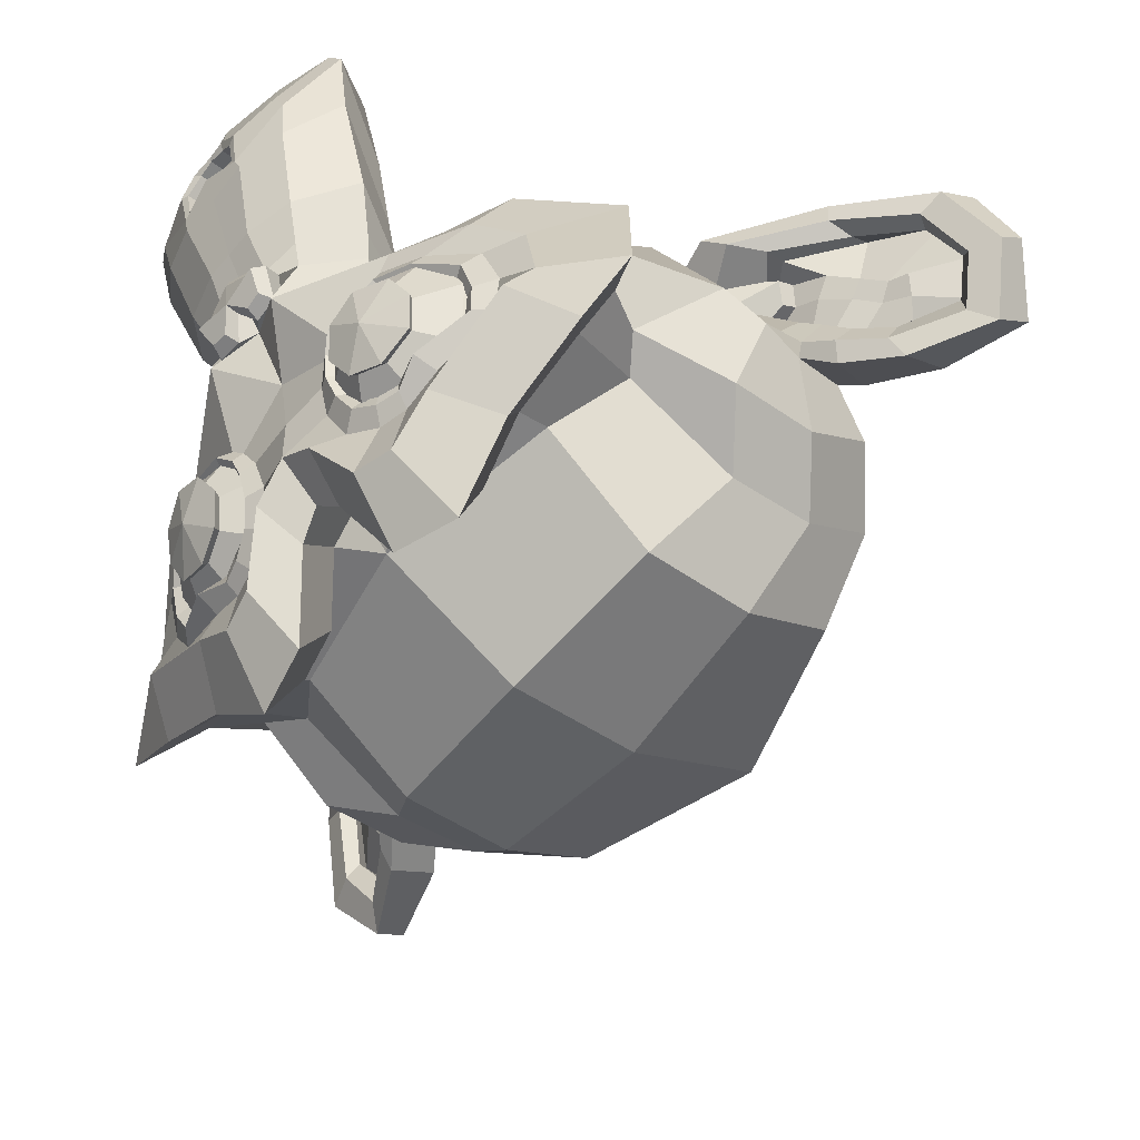
<metadata>
{"format":"obj","ext":"obj","renderer":"f3d","projection":"perspective","resolution":1024,"background":"white","views":[{"elev":33.0,"azim":179.3,"up":"+Z"}]}
</metadata>
<code>
o monkey_Suzanne
v 1.155 0.6978 0.09542
v 0.3181 0.6871 1.106
v 1.162 0.5556 -0.02166
v 0.2059 0.5435 1.134
v 1.108 0.4393 -0.1595
v 0.06149 0.426 1.104
v 0.9969 0.3496 0.1284
v 0.3245 0.3411 0.9409
v 1.081 0.484 0.1996
v 0.4088 0.4754 1.012
v 1.103 0.6618 0.2196
v 0.4308 0.6533 1.032
v 1.031 0.7135 0.3128
v 0.5084 0.7069 0.9447
v 0.9368 0.5831 0.37
v 0.5482 0.5781 0.8395
v 0.809 0.4745 0.3545
v 0.5102 0.4707 0.7156
v 0.6599 0.7408 0.386
v 0.5105 0.7389 0.5665
v 0.8115 0.7903 0.3902
v 0.5425 0.7869 0.7152
v 0.967 0.8226 0.3215
v 0.5038 0.8167 0.8812
v 0.959 0.9434 0.2553
v 0.436 0.9368 0.8872
v 0.8058 0.9991 0.2659
v 0.4173 0.9942 0.7354
v 0.6401 1.011 0.2202
v 0.3413 1.007 0.5813
v 0.7591 1.105 -0.06065
v 0.08664 1.097 0.7518
v 0.8951 1.075 0.05165
v 0.2227 1.067 0.8641
v 1.003 0.9793 0.1401
v 0.3308 0.9708 0.9526
v 1.083 0.9277 0.03789
v 0.2457 0.9171 1.049
v 1.031 0.9716 -0.1258
v 0.07493 0.9595 1.03
v 0.9386 0.9758 -0.2937
v -0.1074 0.9625 0.9701
v 1.083 0.6941 -0.3294
v -0.1126 0.679 1.115
v 1.14 0.7555 -0.1598
v 0.06395 0.7419 1.14
v 1.142 0.8032 0.02496
v 0.2454 0.7918 1.108
v 1.166 0.8122 0.02984
v 0.2546 0.8006 1.131
v 1.103 0.9476 0.04003
v 0.2515 0.9368 1.069
v 1.021 1.015 0.1555
v 0.3489 1.006 0.968
v 0.9731 0.9676 0.2824
v 0.4651 0.9612 0.8963
v 0.9771 0.8357 0.3604
v 0.5438 0.8303 0.884
v 1.052 0.7158 0.3454
v 0.5443 0.7093 0.9593
v 1.105 0.8417 0.2229
v 0.4326 0.8332 1.035
v 1.135 0.6532 0.2459
v 0.4627 0.6447 1.058
v 1.183 0.6958 0.103
v 0.3308 0.685 1.132
v 0.586 1.149 0.4839
v 0.7122 0.9863 0.5839
v 1.075 -0.5078 0.869
v 0.9669 0.02251 0.7847
v 0.925 0.2175 0.752
v 1.1 -0.648 0.888
v 0.4544 0.9387 0.37
v 0.3487 1.151 0.2847
v -0.9893 0.9761 -0.8245
v -1.167 0.3322 -0.9778
v -0.9243 -0.3442 -0.7843
v -0.2154 -0.7085 -0.2014
v 0.8924 0.06718 0.2952
v 0.4589 0.06165 0.7924
v 1.142 -0.3192 0.2616
v 0.4746 -0.3277 1.026
v 1.31 -0.7238 0.3095
v 0.5598 -0.7333 1.17
v 1.376 -1.055 0.3261
v 0.5927 -1.065 1.225
v 1.352 -1.147 0.3869
v 0.652 -1.156 1.19
v 1.243 -1.166 0.6067
v 0.8592 -1.171 1.047
v 1.087 -1.178 0.8545
v 1.082 0.1241 -0.03846
v 0.1485 0.1122 1.032
v 1.25 0.2913 -0.3078
v -0.1006 0.2741 1.241
v 1.254 0.5289 -0.7049
v -0.513 0.5064 1.322
v 1.326 1.066 -0.7077
v -0.5079 1.042 1.396
v 1.178 1.17 -0.5169
v -0.3392 1.15 1.223
v 0.9614 1.391 -0.2338
v -0.08898 1.377 0.9709
v 0.757 1.664 -0.03729
v 0.07337 1.655 0.7467
v 0.6291 1.615 0.2001
v 0.2956 1.611 0.5825
v 0.6312 1.253 0.3916
v 0.4979 1.251 0.5446
v 0.7915 1.049 0.3307
v 0.4777 1.045 0.7098
v 0.794 0.891 0.4072
v 0.5549 0.888 0.6961
v 0.9368 0.5831 0.37
v 0.5482 0.5781 0.8395
v 1.094 0.4535 0.1641
v 0.3766 0.4444 1.031
v 1.152 0.5028 -0.01558
v 0.2105 0.4909 1.122
v 1.199 0.6663 -0.2337
v 0.003274 0.6512 1.211
v 1.165 0.8198 -0.2901
v -0.05992 0.8042 1.19
v 1.11 0.9377 -0.2585
v -0.04034 0.9231 1.132
v 0.9767 1.054 -0.03315
v 0.1549 1.044 0.9599
v 0.8328 1.118 0.1983
v 0.3546 1.112 0.776
v 1.113 -0.6282 0.8992
v 1.197 -0.5612 0.7563
v 0.988 -0.5638 1.009
v 1.231 -0.7386 0.7676
v 1.007 -0.7415 1.038
v 1.183 -0.8138 0.8333
v 1.063 -0.8154 0.9777
v 1.118 -0.83 0.9013
v 0.8784 0.1799 0.7131
v 0.8459 0.2521 0.6869
v 0.9465 0.2424 0.5723
v 0.7522 0.24 0.807
v 1.012 0.1377 0.5796
v 0.7726 0.1346 0.8685
v 0.9936 0.04516 0.6397
v 0.8292 0.04307 0.8383
v 1.11 0.3484 0.1311
v 0.3484 0.3388 1.052
v 1.225 0.4668 -0.199
v 0.04431 0.4518 1.227
v 1.239 0.6628 -0.3983
v -0.1508 0.6452 1.281
v 1.236 0.9349 -0.4279
v -0.1832 0.9169 1.287
v 1.242 1.029 -0.3159
v -0.07301 1.012 1.273
v 1.019 1.252 -0.01101
v 0.1826 1.241 1
v 0.9002 1.404 0.1353
v 0.3025 1.396 0.8575
v 0.8226 1.379 0.2838
v 0.4341 1.374 0.7532
v 0.7999 1.11 0.46
v 0.6056 1.108 0.6947
v 1.023 0.3483 0.5914
v 0.7842 0.3453 0.8803
v 1.149 -0.19 0.5222
v 0.7452 -0.1952 1.01
v 1.275 -0.5642 0.5467
v 0.7966 -0.5703 1.124
v 1.316 -0.7415 0.5488
v 0.8083 -0.748 1.163
v 1.294 -0.8911 0.59
v 0.8462 -0.8967 1.132
v 1.234 -0.9138 0.6768
v 0.9203 -0.9178 1.056
v 1.092 -0.9333 0.8788
v 0.7465 0.506 0.6073
v 0.7158 0.7581 0.5845
v 0.8874 1.121 0.09137
v 0.2598 1.113 0.8497
v 0.8871 0.6527 0.4057
v 0.5733 0.6487 0.7849
v 0.8345 0.7553 0.4241
v 0.5805 0.7521 0.731
v 1.191 -0.5173 0.7364
v 0.9667 -0.5201 1.007
v 1.063 -0.1695 0.7105
v 0.9139 -0.1714 0.891
v 0.9887 -0.1704 0.8007
v 0.9286 -0.01063 0.7527
v 1.036 0.08934 0.66
v 0.8566 0.08707 0.8766
v 1.069 0.1644 0.6123
v 0.8152 0.1612 0.9192
v 0.9888 0.2866 0.5926
v 0.7796 0.284 0.8454
v 0.9181 0.2967 0.6711
v 0.8434 0.2958 0.7614
v 0.9653 0.2134 0.7853
v 0.9693 0.2817 0.6981
v 0.8796 0.2806 0.8064
v 1.018 0.2713 0.6467
v 0.8382 0.269 0.8633
v 1.08 0.1818 0.6672
v 0.871 0.1792 0.9199
v 1.036 0.1353 0.6906
v 0.8862 0.1334 0.8712
v 0.9781 0.07962 0.7946
v 1.003 -0.1335 0.2674
v 0.4528 -0.1405 0.8984
v 1.014 0.09405 0.5052
v 0.7004 0.09007 0.8843
v 1.06 -0.004302 0.5118
v 0.7165 -0.008659 0.927
v 0.9472 -0.03558 0.2728
v 0.447 -0.04196 0.8465
v 1.111 -0.8081 0.8958
v 1.153 -0.7966 0.8389
v 1.063 -0.7977 0.9472
v 1.202 -0.717 0.7892
v 1.023 -0.7193 1.006
v 1.184 -0.5986 0.7757
v 1.005 -0.6009 0.9923
v 1.037 -0.6945 0.8351
v 1.121 -0.6451 0.7228
v 0.9416 -0.6474 0.9395
v 1.123 -0.746 0.7239
v 0.9442 -0.7483 0.9405
v 1.088 -0.8057 0.7848
v 0.9979 -0.8069 0.8931
v 1.046 -0.8173 0.8417
v 0.8934 0.7801 0.3971
v 0.5647 0.7759 0.7943
v 0.9276 0.6882 0.394
v 0.569 0.6837 0.8273
v 0.9323 1.064 0.1127
v 0.2897 1.056 0.889
v 0.8926 1.062 0.2015
v 0.3696 1.055 0.8335
v 1.045 1.03 0.03824
v 0.238 1.02 1.013
v 1.117 0.9221 -0.1773
v 0.04073 0.9085 1.123
v 1.158 0.8304 -0.1895
v 0.03755 0.8161 1.165
v 1.184 0.6944 -0.1545
v 0.07803 0.6804 1.182
v 1.17 0.584 0.03049
v 0.2582 0.5725 1.132
v 1.115 0.5414 0.1824
v 0.3976 0.5323 1.049
v 0.994 0.6274 0.3722
v 0.5606 0.6219 0.8958
v 0.8664 0.8896 0.3607
v 0.5228 0.8853 0.7759
v 0.8619 0.9995 0.2972
v 0.4584 0.9944 0.7846
v 0.8661 0.9646 0.2547
v 0.4178 0.9589 0.7963
v 0.8564 0.8765 0.3217
v 0.4828 0.8718 0.7731
v 0.977 0.6362 0.3279
v 0.5138 0.6303 0.8876
v 1.088 0.5653 0.1603
v 0.3706 0.5562 1.027
v 1.131 0.5968 0.02916
v 0.2496 0.5857 1.094
v 1.139 0.7115 -0.1308
v 0.09268 0.6983 1.133
v 1.115 0.8102 -0.1645
v 0.05419 0.7967 1.117
v 1.077 0.8909 -0.1497
v 0.06082 0.8781 1.078
v 1.016 1.006 0.02915
v 0.2239 0.9961 0.9861
v 0.9021 1.024 0.1938
v 0.3641 1.017 0.8438
v 0.9343 1.027 0.1139
v 0.2917 1.019 0.8903
v 0.9106 0.697 0.3496
v 0.5221 0.6921 0.819
v 0.879 0.7735 0.3395
v 0.5055 0.7688 0.7908
v 0.5433 1.021 0.2314
v 0.334 1.018 0.4842
v 0.5442 1.311 0.06785
v 0.1706 1.306 0.5192
v 0.6433 1.332 -0.1237
v 0.000727 1.324 0.6526
v 0.8021 1.126 -0.2834
v -0.1244 1.114 0.836
v 0.967 0.9505 -0.5291
v -0.3331 0.934 1.042
v 1.066 0.8684 -0.6759
v -0.4579 0.8491 1.166
v 1.059 0.4799 -0.6404
v -0.4204 0.4612 1.147
v 1.009 0.2701 -0.3495
v -0.1419 0.2555 1.041
v 0.9516 0.1678 -0.07834
v 0.1148 0.1572 0.9327
v -0.09647 1.451 -0.08063
v -0.5266 1.363 -0.4375
v -0.6403 -0.6277 -0.5522
v 0.3948 -0.5118 0.3057
v 0.9143 -1.079 0.7298
v 0.7133 -0.9048 0.5653
v 0.5849 -0.5897 0.4622
v 0.5052 -0.4914 0.3973
v 0.7606 0.3975 -1.04
v -0.8682 0.3768 0.9277
v 0.6217 0.4603 -1.17
v -1.022 0.4395 0.8162
v 0.1464 0.1608 -1.399
v -1.333 0.142 0.3885
v -0.512 0.2469 -1.335
v -1.394 0.2358 -0.2693
v 0.7893 0.01078 -0.7924
v -0.6154 -0.007026 0.9048
v 0.4389 -0.2335 -0.811
v -0.6968 -0.2479 0.5611
v 0.1484 -0.2196 -1.143
v -1.077 -0.2352 0.3378
v -0.4209 -0.2689 -1.021
v -1.063 -0.277 -0.2447
v 0.8043 -0.2315 0.1912
v 0.356 -0.2371 0.7328
v 0.621 -0.404 0.1442
v 0.2773 -0.4084 0.5595
v 0.9901 -0.7477 0.2331
v 0.4372 -0.7548 0.9012
v 0.8681 -0.4482 0.2113
v 0.3899 -0.4542 0.789
v 1.134 -1.023 0.2731
v 0.5062 -1.031 1.031
v 0.8522 -0.8241 0.4072
v 0.5832 -0.8275 0.7322
v 0.7324 -0.5222 0.3416
v 0.4933 -0.5252 0.6305
v 1.032 -1.047 0.5084
v 0.7186 -1.051 0.8876
v 0.7834 -0.1198 0.2054
v 0.365 -0.1251 0.711
v 0.7935 -0.02106 0.23
v 0.39 -0.02617 0.7175
v 0.7953 0.07324 0.2477
v 0.4068 0.06831 0.7171
v 0.5405 -0.424 0.01644
v 0.137 -0.4292 0.5039
v 0.1293 -0.5576 -0.4926
v -0.4386 -0.5648 0.1935
v -0.1903 -0.4824 -0.8476
v -0.8478 -0.4908 -0.05321
v -0.3669 1.031 -1.191
v -1.234 1.02 -0.1439
v -0.06073 1.296 -0.935
v -0.9274 1.285 0.1122
v 0.2992 1.36 -0.6364
v -0.5676 1.349 0.4107
v 0.66 1.011 -0.3566
v -0.2217 0.9997 0.7086
v 0.8656 0.7966 -0.7059
v -0.5241 0.779 0.9732
v 0.6968 0.8301 -0.6626
v -0.5136 0.8147 0.7998
v 0.352 1.052 -0.9609
v -0.8733 1.036 0.5196
v 0.6386 0.8966 -1.03
v -0.8856 0.8773 0.812
v 0.3558 0.8357 -1.264
v -1.168 0.8163 0.5773
v 0.06436 0.9755 -1.2
v -1.161 0.96 0.2807
v -0.1716 0.735 -1.398
v -1.397 0.7194 0.08285
v 0.1316 0.5886 -1.452
v -1.393 0.5693 0.3892
v -0.1891 0.1621 -1.372
v -1.37 0.1472 0.05392
v -0.14 -0.2443 -1.077
v -1.067 -0.256 0.04206
v 0.414 0.382 -1.266
v -1.155 0.3621 0.6293
v 0.6141 -0.124 -0.2999
v -0.163 -0.1338 0.639
v 0.263 -0.3607 -0.6385
v -0.5589 -0.3711 0.3545
v 0.4134 0.4746 -1.403
v -1.29 0.453 0.6553
v 0.6594 -0.2311 -0.9784
v -0.82 -0.2498 0.809
v 0.6793 -0.2885 -1.48
v -1.308 -0.3137 0.9215
v 0.7335 -0.1243 -1.905
v -1.717 -0.1553 1.056
v 0.6919 0.2533 -2.072
v -1.893 0.2205 1.051
v 0.4971 0.5146 -2.003
v -1.864 0.4847 0.8501
v 0.4259 0.5304 -1.651
v -1.532 0.5056 0.7146
v 0.4711 0.456 -1.599
v -1.472 0.4314 0.7484
v 0.5166 0.4333 -1.896
v -1.755 0.4045 0.8484
v 0.6402 0.2173 -1.948
v -1.781 0.1866 0.9768
v 0.6809 -0.07896 -1.811
v -1.635 -0.1083 0.9876
v 0.6692 -0.1877 -1.472
v -1.303 -0.2127 0.9114
v 0.6723 -0.1363 -1.073
v -0.9117 -0.1564 0.8406
v 0.4806 0.4182 -1.409
v -1.283 0.3958 0.7218
v 0.4521 0.3019 -1.479
v -1.356 0.279 0.7055
v 0.6205 -0.1143 -1.222
v -1.068 -0.1357 0.8178
v 0.5927 -0.1683 -1.55
v -1.395 -0.1935 0.8511
v 0.6099 -0.07954 -1.824
v -1.661 -0.1083 0.9202
v 0.5858 0.14 -1.933
v -1.775 0.1101 0.9196
v 0.4861 0.297 -1.892
v -1.755 0.2685 0.816
v 0.4345 0.3176 -1.646
v -1.523 0.2928 0.7195
v 0.4453 0.3231 -1.287
v -1.169 0.3027 0.6631
v 0.4228 0.1233 -1.292
v -1.176 0.103 0.6396
v 0.3825 0.01288 -1.175
v -1.067 -0.005495 0.5767
v 0.4457 0.002693 -1.244
v -1.123 -0.0172 0.6516
v 0.4992 -0.09556 -1.247
v -1.115 -0.116 0.7034
v 0.4831 -0.1397 -1.199
v -1.071 -0.1594 0.6782
v 0.6109 -0.003498 -0.9249
v -0.7788 -0.02112 0.7542
v 0.5053 -0.09413 -0.998
v -0.8695 -0.1116 0.663
v 0.4611 -0.01542 -1.034
v -0.9137 -0.03285 0.6272
v 0.4384 0.2021 -1.203
v -1.086 0.1828 0.6391
v 0.4524 0.227 -1.373
v -1.251 0.2054 0.685
v 0.3974 0.1849 -1.419
v -1.306 0.1633 0.6391
v 0.433 -0.1664 -1.241
v -1.121 -0.1861 0.6365
v 0.4566 -0.1221 -1.297
v -1.172 -0.1427 0.6707
v 0.4066 -0.03479 -1.292
v -1.177 -0.05487 0.6217
v 0.3399 -0.01365 -1.225
v -1.125 -0.03222 0.544
v 0.3802 0.09678 -1.343
v -1.234 0.07632 0.6069
v 0.3979 0.2649 -1.707
v -1.59 0.2397 0.6943
v 0.4579 0.2486 -1.947
v -1.814 0.2198 0.7978
v 0.5616 0.1027 -1.999
v -1.844 0.07221 0.9077
v 0.594 -0.1124 -1.883
v -1.722 -0.1418 0.9153
v 0.5418 -0.1993 -1.608
v -1.461 -0.2247 0.8115
v 0.5587 -0.1344 -1.274
v -1.13 -0.1559 0.7664
v 0.408 0.249 -1.531
v -1.415 0.2259 0.6713
v 0.4442 0.005327 -1.382
v -1.259 -0.01627 0.676
v 0.5014 -0.06423 -1.427
v -1.292 -0.08697 0.7397
v 0.5002 0.006362 -1.549
v -1.413 -0.01789 0.7621
v 0.4589 0.08045 -1.506
v -1.379 0.05715 0.7145
v 0.4586 0.1554 -1.612
v -1.484 0.1308 0.7349
v 0.5083 0.08574 -1.648
v -1.509 0.06016 0.7895
v 0.5419 0.1148 -1.726
v -1.58 0.0879 0.8375
v 0.4919 0.2021 -1.721
v -1.585 0.1758 0.7885
v 0.2596 0.378 -1.79
v -1.698 0.3532 0.5754
v 0.3957 0.3891 -2.118
v -1.995 0.3588 0.7706
v 0.6337 0.1762 -2.152
v -1.981 0.1431 1.008
v 0.6549 -0.1816 -2.031
v -1.856 -0.2134 1.002
v 0.4971 -0.3598 -1.631
v -1.49 -0.385 0.77
v 0.4505 -0.3244 -1.183
v -1.059 -0.3435 0.6408
v 0.2353 0.3571 -1.491
v -1.408 0.3362 0.4953
v -1.973 0.695 1.07
f 47 1 3 45
f 4 2 48 46
f 45 3 5 43
f 6 4 46 44
f 3 9 7 5
f 8 10 4 6
f 1 11 9 3
f 10 12 2 4
f 11 13 15 9
f 16 14 12 10
f 9 15 17 7
f 18 16 10 8
f 15 21 19 17
f 20 22 16 18
f 13 23 21 15
f 22 24 14 16
f 23 25 27 21
f 28 26 24 22
f 21 27 29 19
f 30 28 22 20
f 27 33 31 29
f 32 34 28 30
f 25 35 33 27
f 34 36 26 28
f 35 37 39 33
f 40 38 36 34
f 33 39 41 31
f 42 40 34 32
f 39 45 43 41
f 44 46 40 42
f 37 47 45 39
f 46 48 38 40
f 47 37 51 49
f 52 38 48 50
f 37 35 53 51
f 54 36 38 52
f 35 25 55 53
f 56 26 36 54
f 25 23 57 55
f 58 24 26 56
f 23 13 59 57
f 60 14 24 58
f 13 11 63 59
f 64 12 14 60
f 11 1 65 63
f 66 2 12 64
f 1 47 49 65
f 50 48 2 66
f 61 65 49
f 50 66 62
f 63 65 61
f 62 66 64
f 61 59 63
f 64 60 62
f 61 57 59
f 60 58 62
f 61 55 57
f 58 56 62
f 61 53 55
f 56 54 62
f 61 51 53
f 54 52 62
f 61 49 51
f 52 50 62
f 89 174 176 91
f 176 175 90 91
f 87 172 174 89
f 175 173 88 90
f 85 170 172 87
f 173 171 86 88
f 83 168 170 85
f 171 169 84 86
f 81 166 168 83
f 169 167 82 84
f 79 92 146 164
f 147 93 80 165
f 92 94 148 146
f 149 95 93 147
f 94 96 150 148
f 151 97 95 149
f 96 98 152 150
f 153 99 97 151
f 98 100 154 152
f 155 101 99 153
f 100 102 156 154
f 157 103 101 155
f 102 104 158 156
f 159 105 103 157
f 104 106 160 158
f 161 107 105 159
f 106 108 162 160
f 163 109 107 161
f 108 67 68 162
f 68 67 109 163
f 110 128 160 162
f 161 129 111 163
f 128 179 158 160
f 159 180 129 161
f 126 156 158 179
f 159 157 127 180
f 124 154 156 126
f 157 155 125 127
f 122 152 154 124
f 155 153 123 125
f 120 150 152 122
f 153 151 121 123
f 118 148 150 120
f 151 149 119 121
f 116 146 148 118
f 149 147 117 119
f 114 164 146 116
f 147 165 115 117
f 114 181 177 164
f 177 182 115 165
f 110 162 68 112
f 68 163 111 113
f 112 68 178 183
f 178 68 113 184
f 177 181 183 178
f 184 182 177 178
f 135 137 176 174
f 176 137 136 175
f 133 135 174 172
f 175 136 134 173
f 131 133 172 170
f 173 134 132 171
f 166 187 185 168
f 186 188 167 169
f 131 170 168 185
f 169 171 132 186
f 144 190 189 187
f 189 190 145 188
f 185 187 189 69
f 189 188 186 69
f 130 131 185 69
f 186 132 130 69
f 142 193 191 144
f 192 194 143 145
f 140 195 193 142
f 194 196 141 143
f 139 197 195 140
f 196 198 139 141
f 138 71 197 139
f 198 71 138 139
f 190 144 191 70
f 192 145 190 70
f 70 191 206 208
f 207 192 70 208
f 71 199 200 197
f 201 199 71 198
f 197 200 202 195
f 203 201 198 196
f 195 202 204 193
f 205 203 196 194
f 193 204 206 191
f 207 205 194 192
f 199 204 202 200
f 203 205 199 201
f 199 208 206 204
f 207 208 199 205
f 139 140 164 177
f 165 141 139 177
f 140 142 211 164
f 212 143 141 165
f 142 144 213 211
f 214 145 143 212
f 144 187 166 213
f 167 188 145 214
f 81 209 213 166
f 214 210 82 167
f 209 215 211 213
f 212 216 210 214
f 79 164 211 215
f 212 165 80 216
f 131 130 72 222
f 72 130 132 223
f 133 131 222 220
f 223 132 134 221
f 135 133 220 218
f 221 134 136 219
f 137 135 218 217
f 219 136 137 217
f 217 218 229 231
f 230 219 217 231
f 218 220 227 229
f 228 221 219 230
f 220 222 225 227
f 226 223 221 228
f 222 72 224 225
f 224 72 223 226
f 224 231 229 225
f 230 231 224 226
f 225 229 227
f 228 230 226
f 183 181 234 232
f 235 182 184 233
f 112 183 232 254
f 233 184 113 255
f 110 112 254 256
f 255 113 111 257
f 181 114 252 234
f 253 115 182 235
f 114 116 250 252
f 251 117 115 253
f 116 118 248 250
f 249 119 117 251
f 118 120 246 248
f 247 121 119 249
f 120 122 244 246
f 245 123 121 247
f 122 124 242 244
f 243 125 123 245
f 124 126 240 242
f 241 127 125 243
f 126 179 236 240
f 237 180 127 241
f 179 128 238 236
f 239 129 180 237
f 128 110 256 238
f 257 111 129 239
f 238 256 258 276
f 259 257 239 277
f 236 238 276 278
f 277 239 237 279
f 240 236 278 274
f 279 237 241 275
f 242 240 274 272
f 275 241 243 273
f 244 242 272 270
f 273 243 245 271
f 246 244 270 268
f 271 245 247 269
f 248 246 268 266
f 269 247 249 267
f 250 248 266 264
f 267 249 251 265
f 252 250 264 262
f 265 251 253 263
f 234 252 262 280
f 263 253 235 281
f 256 254 260 258
f 261 255 257 259
f 254 232 282 260
f 283 233 255 261
f 232 234 280 282
f 281 235 233 283
f 67 108 284 73
f 285 109 67 73
f 108 106 286 284
f 287 107 109 285
f 106 104 288 286
f 289 105 107 287
f 104 102 290 288
f 291 103 105 289
f 102 100 292 290
f 293 101 103 291
f 100 98 294 292
f 295 99 101 293
f 98 96 296 294
f 297 97 99 295
f 96 94 298 296
f 299 95 97 297
f 94 92 300 298
f 301 93 95 299
f 308 309 328 338
f 329 309 308 339
f 307 308 338 336
f 339 308 307 337
f 306 307 336 340
f 337 307 306 341
f 89 91 306 340
f 306 91 90 341
f 87 89 340 334
f 341 90 88 335
f 85 87 334 330
f 335 88 86 331
f 83 85 330 332
f 331 86 84 333
f 330 336 338 332
f 339 337 331 333
f 330 334 340 336
f 341 335 331 337
f 326 332 338 328
f 339 333 327 329
f 81 83 332 326
f 333 84 82 327
f 209 342 344 215
f 345 343 210 216
f 81 326 342 209
f 343 327 82 210
f 79 215 344 346
f 345 216 80 347
f 79 346 300 92
f 301 347 80 93
f 77 324 352 304
f 353 325 77 304
f 304 352 350 78
f 351 353 304 78
f 78 350 348 305
f 349 351 78 305
f 305 348 328 309
f 329 349 305 309
f 326 328 348 342
f 349 329 327 343
f 296 298 318 310
f 319 299 297 311
f 76 316 324 77
f 325 317 76 77
f 302 358 356 303
f 357 359 302 303
f 303 356 354 75
f 355 357 303 75
f 75 354 316 76
f 317 355 75 76
f 292 294 362 364
f 363 295 293 365
f 364 362 368 366
f 369 363 365 367
f 366 368 370 372
f 371 369 367 373
f 372 370 376 374
f 377 371 373 375
f 314 378 374 376
f 375 379 315 377
f 316 354 374 378
f 375 355 317 379
f 354 356 372 374
f 373 357 355 375
f 356 358 366 372
f 367 359 357 373
f 358 360 364 366
f 365 361 359 367
f 290 292 364 360
f 365 293 291 361
f 74 360 358 302
f 359 361 74 302
f 284 286 288 290
f 289 287 285 291
f 284 290 360 74
f 361 291 285 74
f 73 284 74
f 74 285 73
f 294 296 310 362
f 311 297 295 363
f 310 312 368 362
f 369 313 311 363
f 312 382 370 368
f 371 383 313 369
f 314 376 370 382
f 371 377 315 383
f 348 350 386 384
f 387 351 349 385
f 318 384 386 320
f 387 385 319 321
f 298 300 384 318
f 385 301 299 319
f 300 344 342 384
f 343 345 301 385
f 342 348 384
f 385 349 343
f 300 346 344
f 345 347 301
f 314 322 380 378
f 381 323 315 379
f 316 378 380 324
f 381 379 317 325
f 320 386 380 322
f 381 387 321 323
f 350 352 380 386
f 381 353 351 387
f 324 380 352
f 353 381 325
f 400 388 414 402
f 415 389 401 403
f 400 402 404 398
f 405 403 401 399
f 398 404 406 396
f 407 405 399 397
f 396 406 408 394
f 409 407 397 395
f 394 408 410 392
f 411 409 395 393
f 392 410 412 390
f 413 411 393 391
f 410 420 418 412
f 419 421 411 413
f 408 422 420 410
f 421 423 409 411
f 406 424 422 408
f 423 425 407 409
f 404 426 424 406
f 425 427 405 407
f 402 428 426 404
f 427 429 403 405
f 402 414 416 428
f 417 415 403 429
f 318 320 444 442
f 445 321 319 443
f 320 390 412 444
f 413 391 321 445
f 310 318 442 312
f 443 319 311 313
f 382 430 414 388
f 415 431 383 389
f 412 418 440 444
f 441 419 413 445
f 438 446 444 440
f 445 447 439 441
f 434 446 438 436
f 439 447 435 437
f 432 448 446 434
f 447 449 433 435
f 430 448 432 450
f 433 449 431 451
f 414 430 450 416
f 451 431 415 417
f 312 448 430 382
f 431 449 313 383
f 312 442 446 448
f 447 443 313 449
f 442 444 446
f 447 445 443
f 416 450 452 476
f 453 451 417 477
f 450 432 462 452
f 463 433 451 453
f 432 434 460 462
f 461 435 433 463
f 434 436 458 460
f 459 437 435 461
f 436 438 456 458
f 457 439 437 459
f 438 440 454 456
f 455 441 439 457
f 440 418 474 454
f 475 419 441 455
f 428 416 476 464
f 477 417 429 465
f 426 428 464 466
f 465 429 427 467
f 424 426 466 468
f 467 427 425 469
f 422 424 468 470
f 469 425 423 471
f 420 422 470 472
f 471 423 421 473
f 418 420 472 474
f 473 421 419 475
f 458 456 480 478
f 481 457 459 479
f 478 480 482 484
f 483 481 479 485
f 484 482 488 486
f 489 483 485 487
f 486 488 490 492
f 491 489 487 493
f 464 476 486 492
f 487 477 465 493
f 452 484 486 476
f 487 485 453 477
f 452 462 478 484
f 479 463 453 485
f 458 478 462 460
f 463 479 459 461
f 454 474 480 456
f 481 475 455 457
f 472 482 480 474
f 481 483 473 475
f 470 488 482 472
f 483 489 471 473
f 468 490 488 470
f 489 491 469 471
f 466 492 490 468
f 491 493 467 469
f 464 492 466
f 467 493 465
f 392 390 504 502
f 505 391 393 503
f 394 392 502 500
f 503 393 395 501
f 396 394 500 498
f 501 395 397 499
f 398 396 498 496
f 499 397 399 497
f 400 398 496 494
f 497 399 401 495
f 388 400 494 506
f 495 401 389 507
f 494 502 504 506
f 505 503 495 507
f 494 496 500 502
f 501 497 495 503
f 496 498 500
f 501 499 497
f 314 382 388 506
f 389 383 315 507
f 314 506 504 322
f 505 507 315 323
f 320 322 504 390
f 505 323 321 391

</code>
